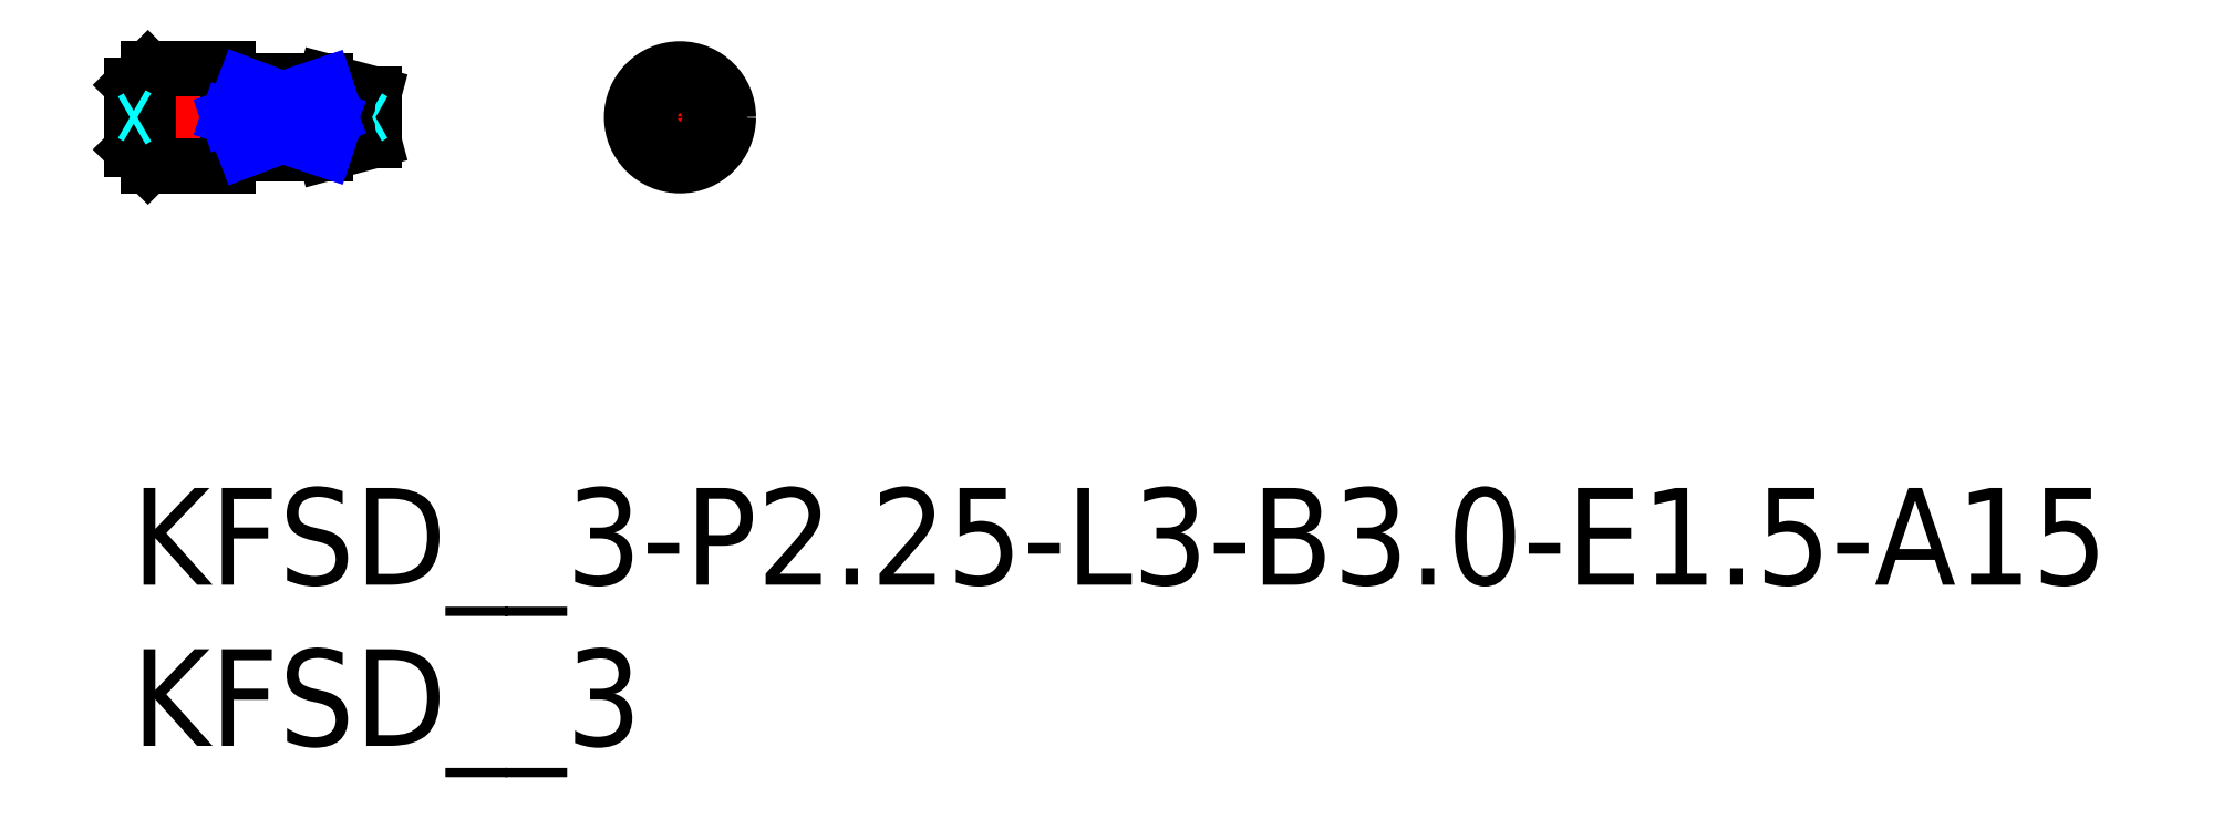
<metadata>
{"format":"dxf","ext":"dxf","renderer":"ezdxf+matplotlib","layout":"modelspace","background":"white","min_lineweight":24,"dpi":150}
</metadata>
<code>
0
SECTION
2
ENTITIES
0
INSERT
8
MSM_CONTINUOUS
2
*U18
10
0
20
0
30
0
0
INSERT
8
MSM_CONTINUOUS
2
*U19
10
0
20
0
30
0
0
LINE
8
MSM_CENTER
10
15
20
11.5
30
0
11
19
21
11.5
31
0
0
LINE
8
MSM_CENTER
10
17
20
9.5
30
0
11
17
21
13.5
31
0
0
CIRCLE
8
MSM_CONTINUOUS
10
17
20
11.5
30
0
40
1.5
0
CIRCLE
8
MSM_CONTINUOUS
10
17
20
11.5
30
0
40
0.7231
0
LINE
8
MSM_CONTINUOUS
10
17.5
20
10.49
30
0
11
18.08
21
11.5
31
0
0
LINE
8
MSM_CONTINUOUS
10
18.08
20
11.5
30
0
11
17.5
21
12.51
31
0
0
ARC
8
MSM_CONTINUOUS
10
17
20
11.5
30
0
40
1.125
50
63.61
51
116.4
0
LINE
8
MSM_CONTINUOUS
10
16.5
20
12.51
30
0
11
15.92
21
11.5
31
0
0
LINE
8
MSM_CONTINUOUS
10
15.92
20
11.5
30
0
11
16.5
21
10.49
31
0
0
ARC
8
MSM_CONTINUOUS
10
17
20
11.5
30
0
40
1.125
50
243.6
51
296.4
0
LINE
8
MSM_CENTER
10
-0.5
20
11.5
30
0
11
8
21
11.5
31
0
0
LINE
8
MSM_CONTINUOUS
10
6
20
12.62
30
0
11
3.5
21
12.62
31
0
0
LINE
8
MSM_CONTINUOUS
10
3.5
20
10.38
30
0
11
6
21
10.38
31
0
0
LINE
8
MSM_CONTINUOUS
10
3.368
20
12.57
30
0
11
3.132
21
12.57
31
0
0
LINE
8
MSM_CONTINUOUS
10
3.132
20
10.43
30
0
11
3.368
21
10.43
31
0
0
ARC
8
MSM_CONTINUOUS
10
3.368
20
12.78
30
0
40
0.2
50
270
51
311.4
0
LINE
8
MSM_CONTINUOUS
10
3.5
20
12.62
30
0
11
3.5
21
12.51
31
0
0
ARC
8
MSM_CONTINUOUS
10
3.132
20
10.22
30
0
40
0.2
50
90
51
131.4
0
LINE
8
MSM_CONTINUOUS
10
3.5
20
10.49
30
0
11
3.5
21
10.38
31
0
0
ARC
8
MSM_CONTINUOUS
10
3.368
20
10.22
30
0
40
0.2
50
48.59
51
90
0
ARC
8
MSM_CONTINUOUS
10
3.132
20
12.78
30
0
40
0.2
50
228.6
51
270
0
LINE
8
MSM_CONTINUOUS
10
3.368
20
11.51
30
0
11
3.132
21
11.51
31
0
0
LINE
8
MSM_CONTINUOUS
10
3.5
20
12.51
30
0
11
6
21
12.51
31
0
0
LINE
8
MSM_CONTINUOUS
10
3.132
20
12.42
30
0
11
3.368
21
12.42
31
0
0
LINE
8
MSM_CONTINUOUS
10
3.08
20
11.5
30
0
11
3
21
11.5
31
0
0
LINE
8
MSM_CONTINUOUS
10
3.368
20
10.58
30
0
11
3.132
21
10.58
31
0
0
LINE
8
MSM_CONTINUOUS
10
6
20
10.49
30
0
11
3.5
21
10.49
31
0
0
LINE
8
MSM_CONTINUOUS
10
6.161
20
11.5
30
0
11
3.42
21
11.5
31
0
0
LINE
8
MSM_CONTINUOUS
10
3.132
20
11.49
30
0
11
3.368
21
11.49
31
0
0
LINE
8
MSM_CONTINUOUS
10
6
20
10.49
30
0
11
6
21
10.38
31
0
0
LINE
8
MSM_CONTINUOUS
10
7.5
20
12.22
30
0
11
6
21
12.62
31
0
0
LINE
8
MSM_CONTINUOUS
10
6
20
10.38
30
0
11
7.5
21
10.78
31
0
0
LINE
8
MSM_CONTINUOUS
10
7.5
20
12.22
30
0
11
7.5
21
10.78
31
0
0
LINE
8
MSM_CONTINUOUS
10
6
20
12.62
30
0
11
6
21
12.51
31
0
0
LINE
8
MSM_CONTINUOUS
10
0.5
20
10
30
0
11
3
21
10
31
0
0
LINE
8
MSM_CONTINUOUS
10
3
20
13
30
0
11
0.5
21
13
31
0
0
LINE
8
MSM_CONTINUOUS
10
3
20
13
30
0
11
3
21
10
31
0
0
LINE
8
MSM_CONTINUOUS
10
2.7e-15
20
10.5
30
0
11
0.5
21
10
31
0
0
LINE
8
MSM_CONTINUOUS
10
0.5
20
13
30
0
11
2.7e-15
21
12.5
31
0
0
LINE
8
MSM_CONTINUOUS
10
0.5
20
13
30
0
11
0.5
21
10
31
0
0
LINE
8
MSM_CONTINUOUS
10
2.7e-15
20
12.5
30
0
11
2.7e-15
21
10.5
31
0
0
LINE
8
MSM_DASHED
10
7.327
20
11.5
30
0
11
7.5
21
11.4
31
0
0
LINE
8
MSM_DASHED
10
7.5
20
11.6
30
0
11
7.327
21
11.5
31
0
0
LINE
8
MSM_DASHED
10
0.1732
20
11.5
30
0
11
0
21
11.4
31
0
0
LINE
8
MSM_DASHED
10
0
20
11.6
30
0
11
0.1732
21
11.5
31
0
0
CIRCLE
8
MSM_CONTINUOUS
10
17
20
11.5
30
0
40
0.1
0
ARC
8
MSM_CONTINUOUS
10
3.191
20
12.64
30
0
40
0.2333
50
215
51
238.4
0
ARC
8
MSM_CONTINUOUS
10
3.134
20
12.55
30
0
40
0.1261
50
239.1
51
269.3
0
ARC
8
MSM_CONTINUOUS
10
3.316
20
12.63
30
0
40
0.2235
50
298.7
51
325.4
0
ARC
8
MSM_CONTINUOUS
10
3.363
20
12.56
30
0
40
0.1364
50
271.8
51
296.1
0
ARC
8
MSM_CONTINUOUS
10
6.465
20
11.97
30
0
40
0.2361
50
310
51
50.56
0
ARC
8
MSM_CONTINUOUS
10
5.306
20
10.6
30
0
40
2.026
50
49.76
51
69.97
0
ARC
8
MSM_CONTINUOUS
10
5.52
20
13.02
30
0
40
1.648
50
292.9
51
311.7
0
ARC
8
MSM_CONTINUOUS
10
3.134
20
11.39
30
0
40
0.1244
50
90.64
51
115.3
0
ARC
8
MSM_CONTINUOUS
10
3.366
20
11.39
30
0
40
0.1242
50
64.63
51
89.38
0
ARC
8
MSM_CONTINUOUS
10
3.191
20
10.36
30
0
40
0.2333
50
121.6
51
145
0
ARC
8
MSM_CONTINUOUS
10
3.134
20
10.45
30
0
40
0.1261
50
90.66
51
120.9
0
ARC
8
MSM_CONTINUOUS
10
3.316
20
10.37
30
0
40
0.2235
50
34.63
51
61.28
0
ARC
8
MSM_CONTINUOUS
10
3.363
20
10.44
30
0
40
0.1364
50
63.87
51
88.21
0
ARC
8
MSM_CONTINUOUS
10
6.465
20
11.03
30
0
40
0.2361
50
309.4
51
50.04
0
ARC
8
MSM_CONTINUOUS
10
5.306
20
12.4
30
0
40
2.026
50
290
51
310.2
0
ARC
8
MSM_CONTINUOUS
10
5.52
20
9.982
30
0
40
1.648
50
48.31
51
67.11
0
ARC
8
MSM_CONTINUOUS
10
3.134
20
11.61
30
0
40
0.1244
50
244.7
51
269.4
0
ARC
8
MSM_CONTINUOUS
10
3.366
20
11.61
30
0
40
0.1242
50
270.6
51
295.4
0
LINE
8
MSM_NARROW
10
3.5
20
12.51
30
0
11
6.161
21
11.5
31
0
0
LINE
8
MSM_NARROW
10
6
20
12.51
30
0
11
3
21
11.5
31
0
0
LINE
8
MSM_NARROW
10
3.5
20
10.49
30
0
11
6.161
21
11.5
31
0
0
LINE
8
MSM_NARROW
10
6
20
10.49
30
0
11
3
21
11.5
31
0
0
ENDSEC
0
EOF

</code>
